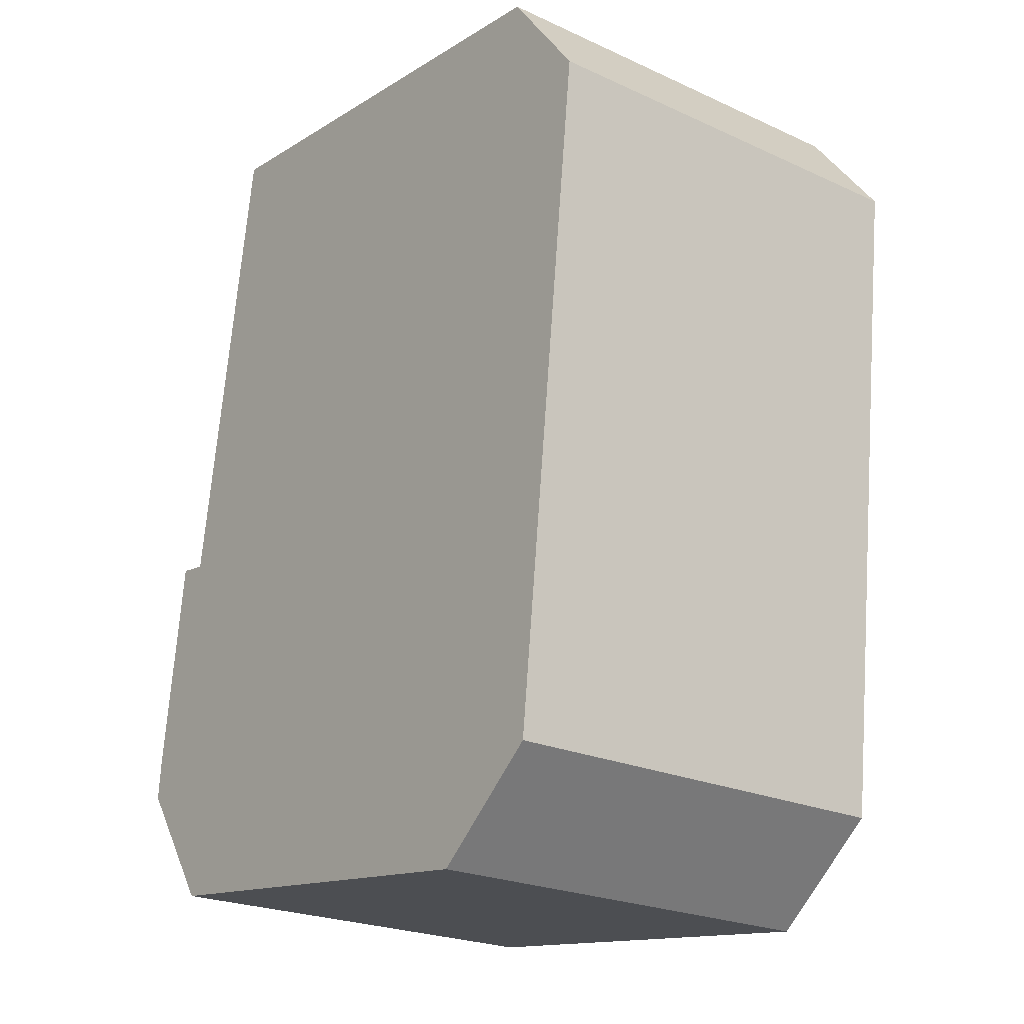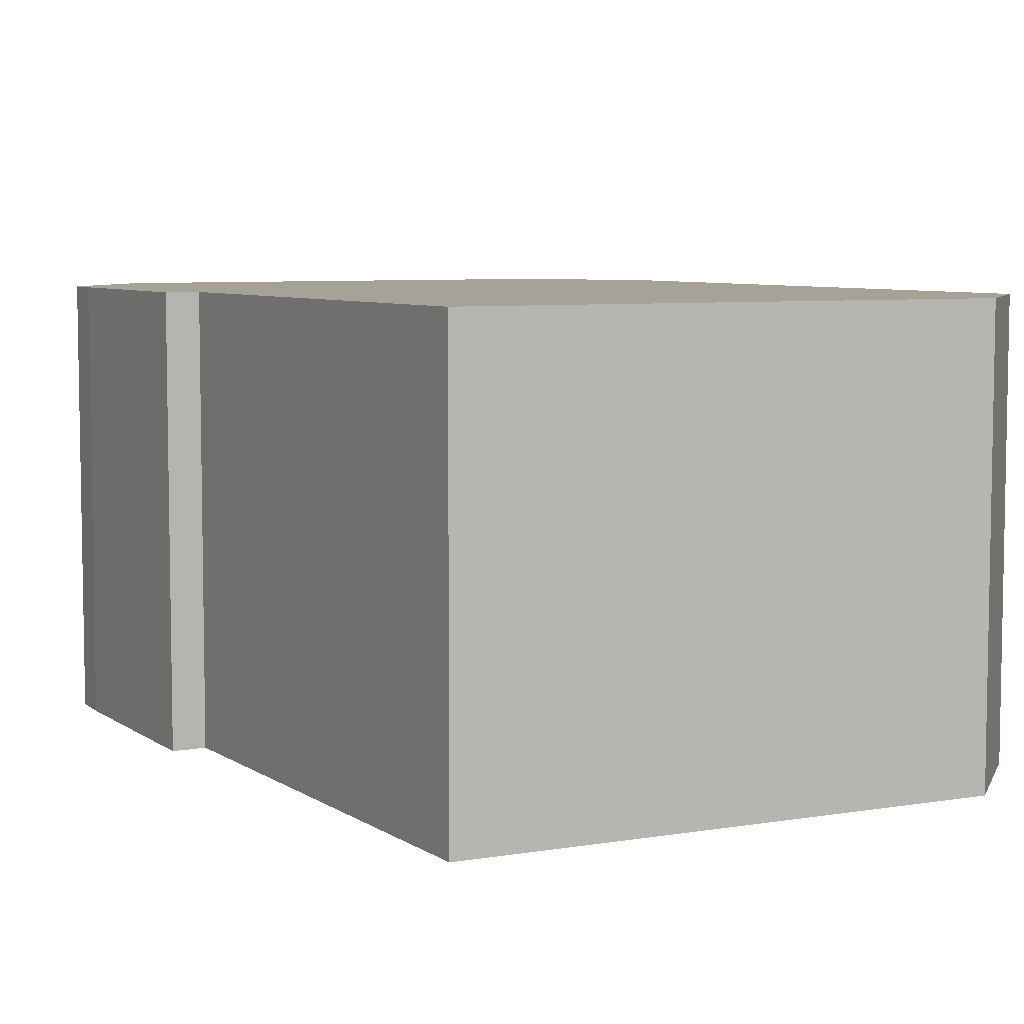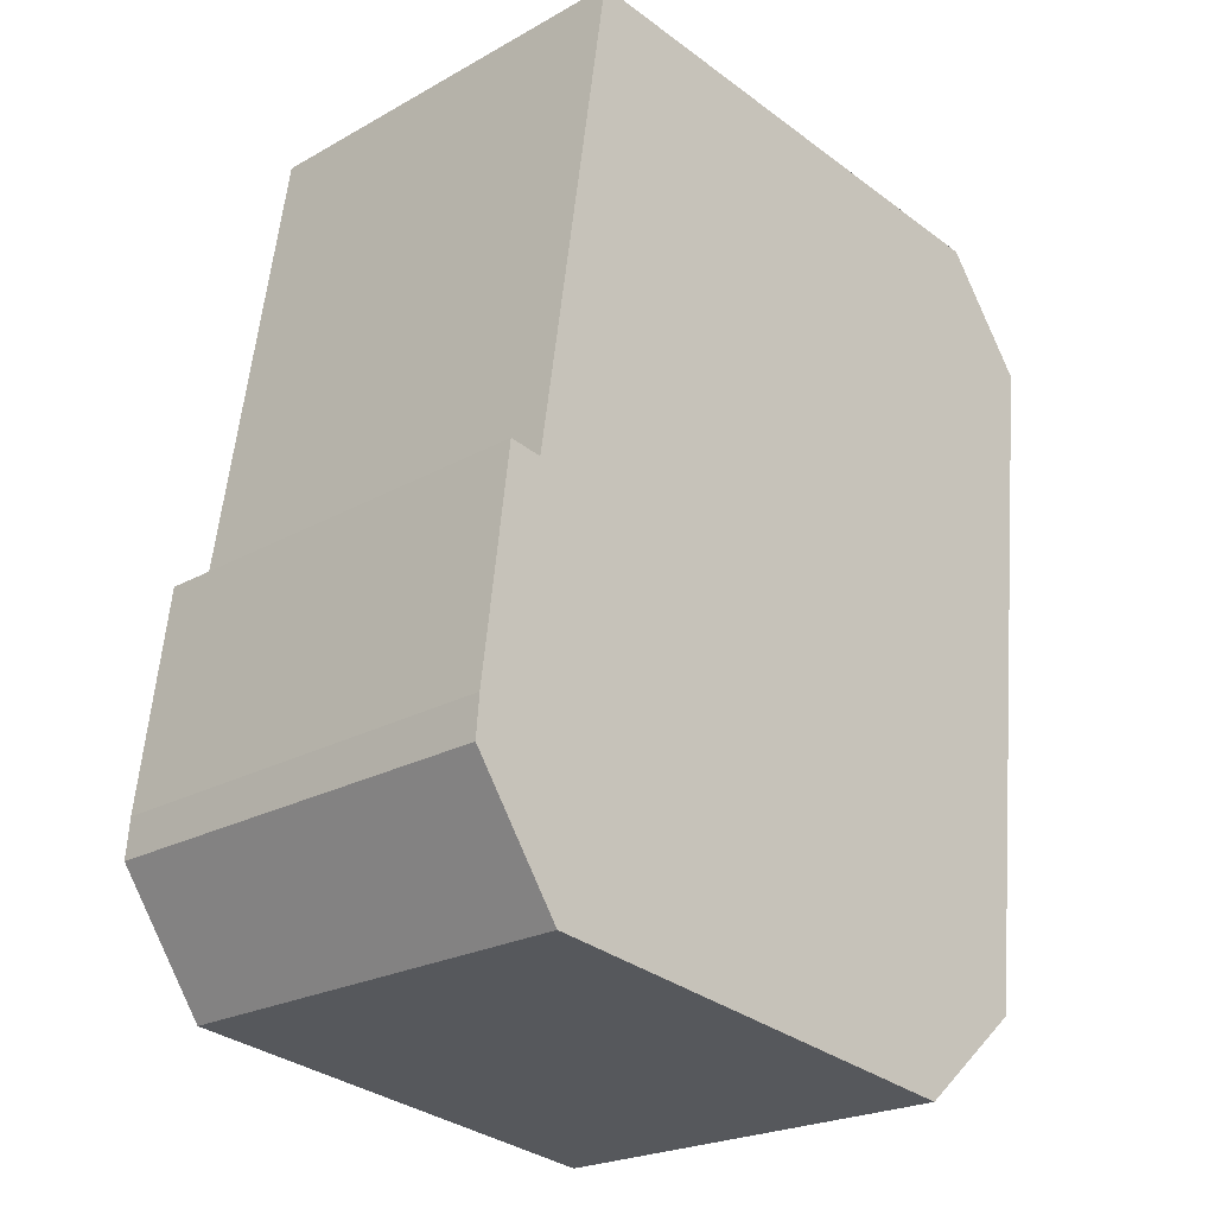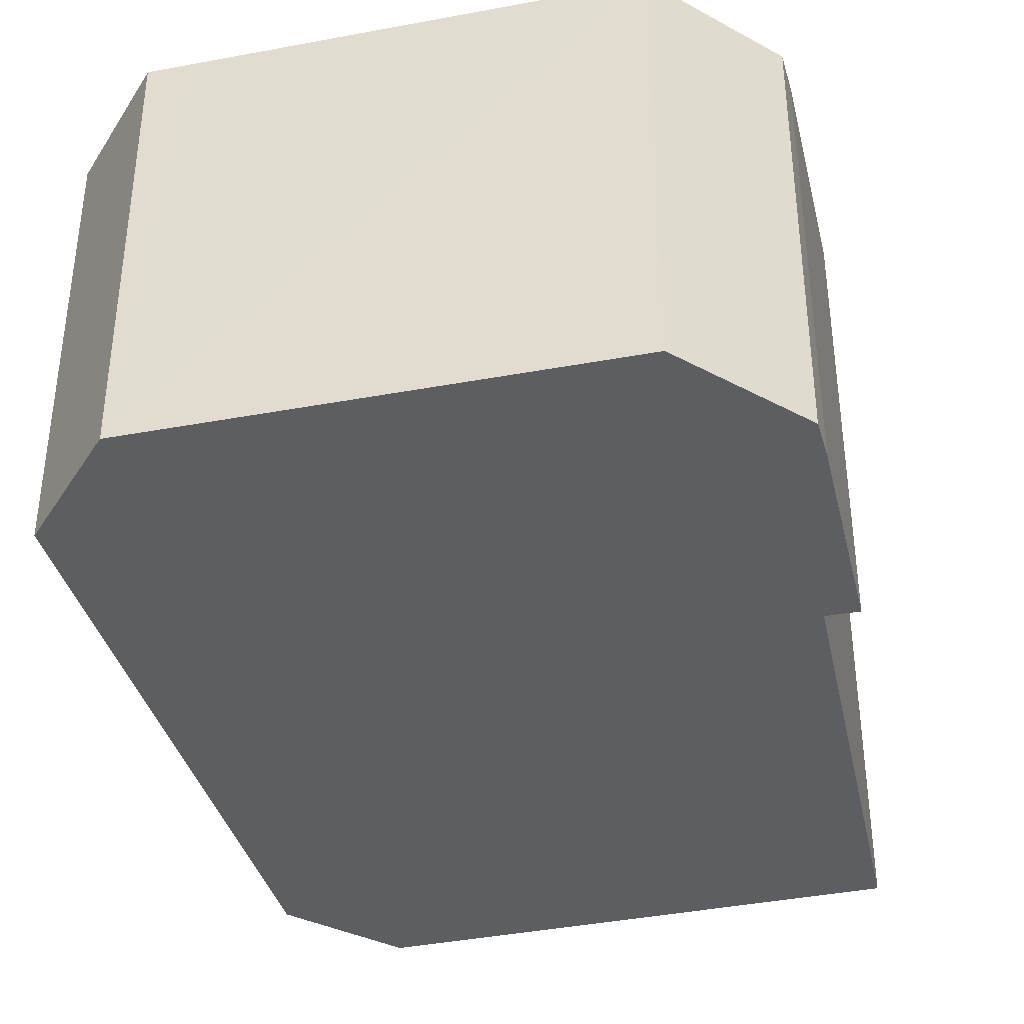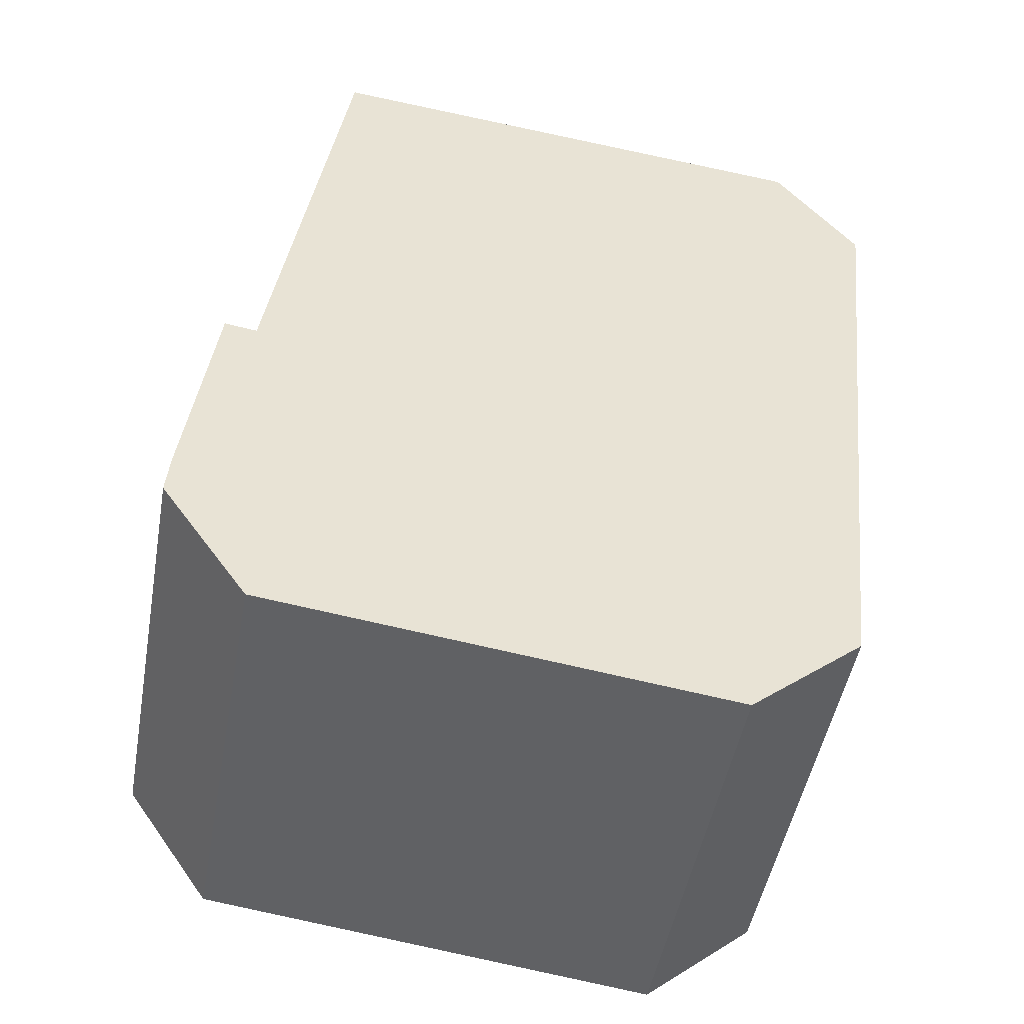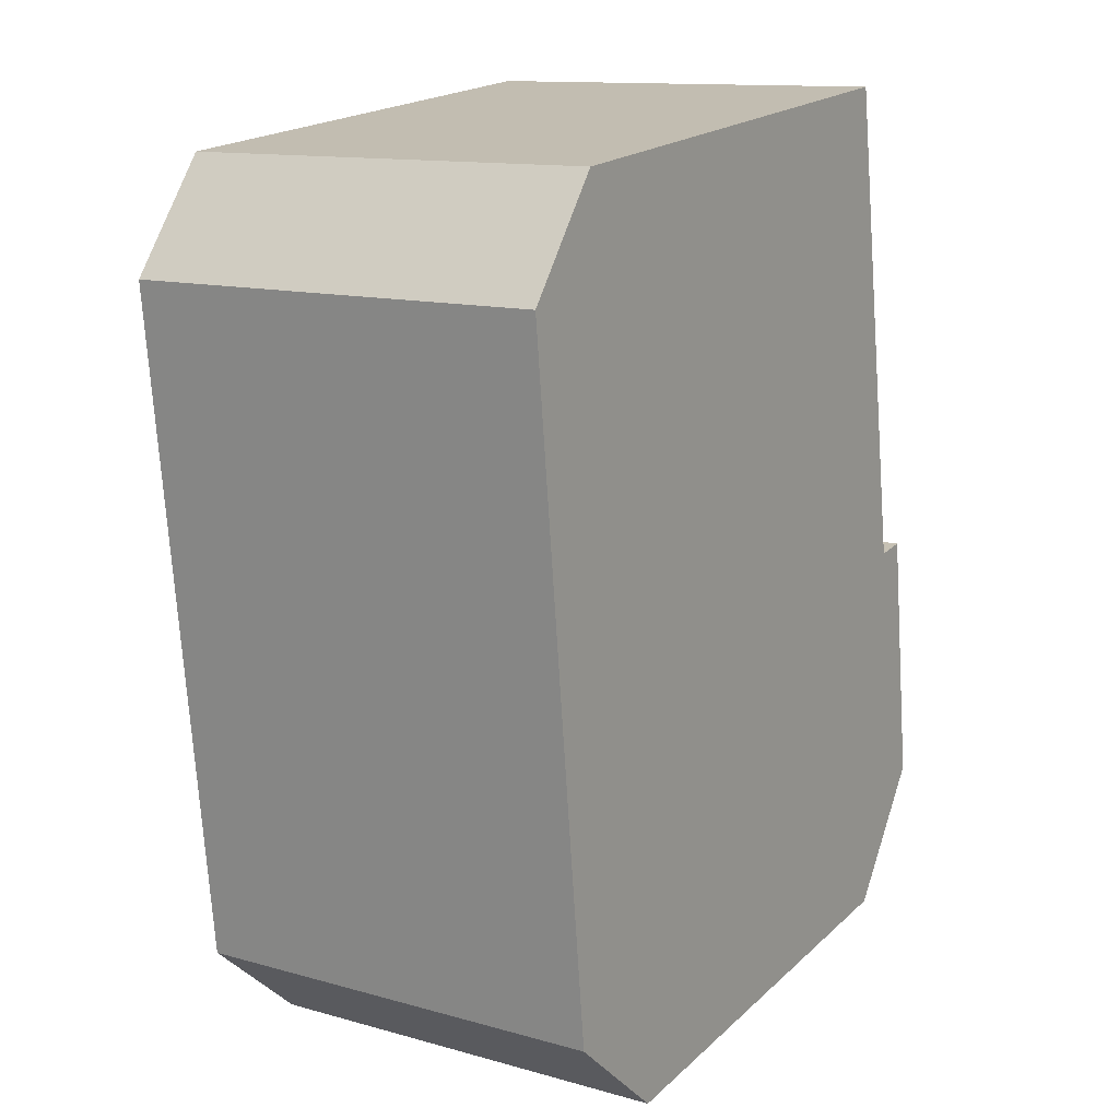
<metadata>
{"format":"obj","ext":"obj","renderer":"f3d","projection":"perspective","resolution":1024,"background":"white","views":[{"elev":-22.8,"azim":51.9,"up":"+Z"},{"elev":6.5,"azim":-20.7,"up":"+Y"},{"elev":-22.8,"azim":-46.2,"up":"+Z"},{"elev":-37.8,"azim":-159.4,"up":"+Y"},{"elev":-48.7,"azim":-10.2,"up":"+Z"},{"elev":12.6,"azim":123.1,"up":"+Z"}]}
</metadata>
<code>
v  8.297 5.371 -0.102
v  8.097 5.371 8.649
v  9.126 5.371 7.27
v  1.721 5.371 9.314
v  8.183 5.371 -1.118
v  8.151 5.371 -1.145
v  6.782 5.371 -2.298
v  6.328 5.371 -2.24
v  1.09 5.371 -1.575
v  0.799 5.371 3.213
v  0.393 5.371 3.272
v  0 5.371 3.289e-16
v  0.041 5.371 0.505
v  0 0 0
v  0.041 -3.092e-17 0.505
v  0.393 -2.004e-16 3.272
v  0.799 -1.967e-16 3.213
v  1.721 -5.703e-16 9.314
v  8.097 -5.296e-16 8.649
v  9.126 -4.452e-16 7.27
v  8.297 6.246e-18 -0.102
v  8.183 6.846e-17 -1.118
v  6.782 1.407e-16 -2.298
v  8.151 7.011e-17 -1.145
v  1.09 9.644e-17 -1.575
v  6.328 1.372e-16 -2.24
g defaultobject
f 1 2 3
f 2 1 4
f 4 1 5
f 4 5 6
f 4 6 7
f 4 7 8
f 4 8 9
f 4 9 10
f 10 9 11
f 11 9 12
f 11 12 13
f 14 13 12
f 13 14 15
f 15 11 13
f 11 15 16
f 17 4 10
f 4 17 18
f 16 10 11
f 10 16 17
f 18 2 4
f 2 18 19
f 19 3 2
f 3 19 20
f 20 1 3
f 1 20 21
f 1 21 5
f 5 21 22
f 22 6 5
f 6 22 7
f 7 22 23
f 23 22 24
f 23 8 7
f 8 23 9
f 9 23 25
f 25 23 26
f 25 12 9
f 12 25 14
f 21 24 22
f 24 21 23
f 23 21 20
f 23 20 26
f 26 20 25
f 25 20 19
f 25 19 18
f 25 18 17
f 25 17 14
f 14 17 15
f 16 15 17

</code>
